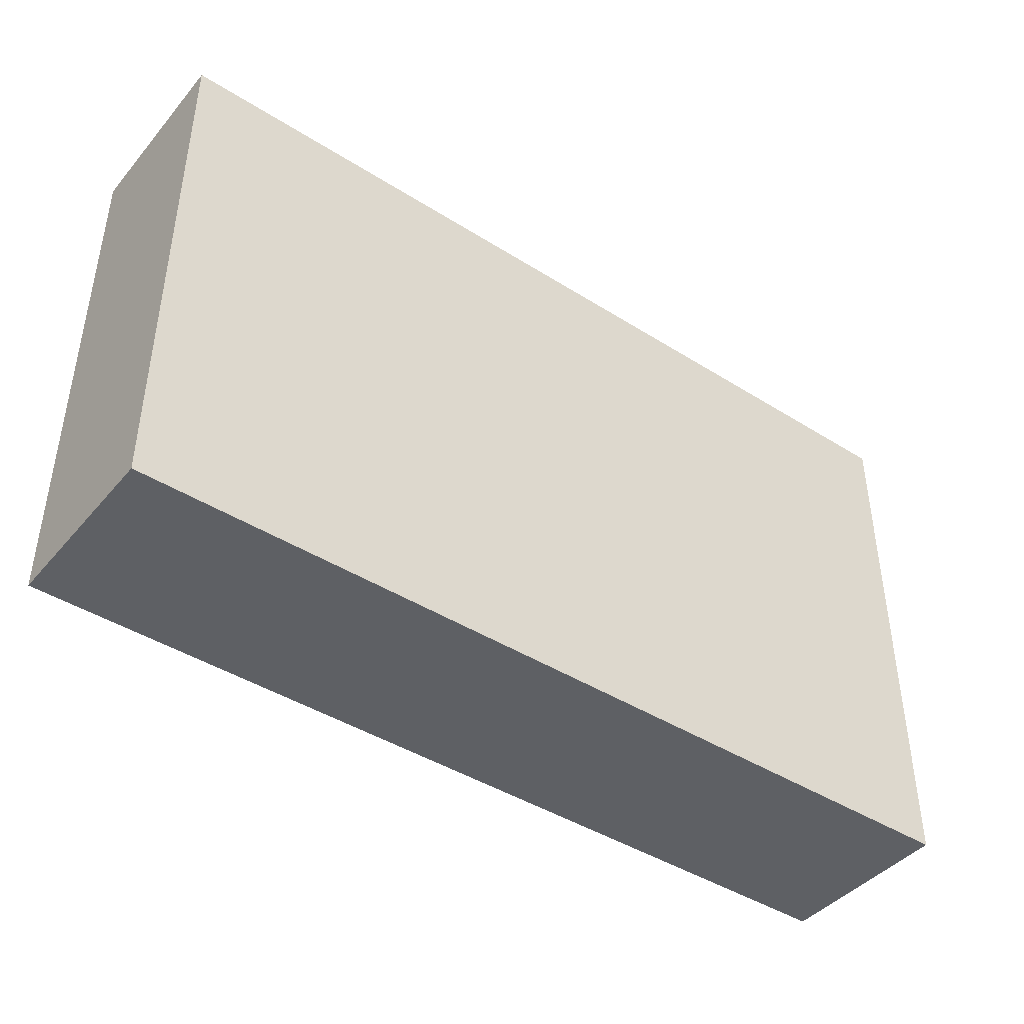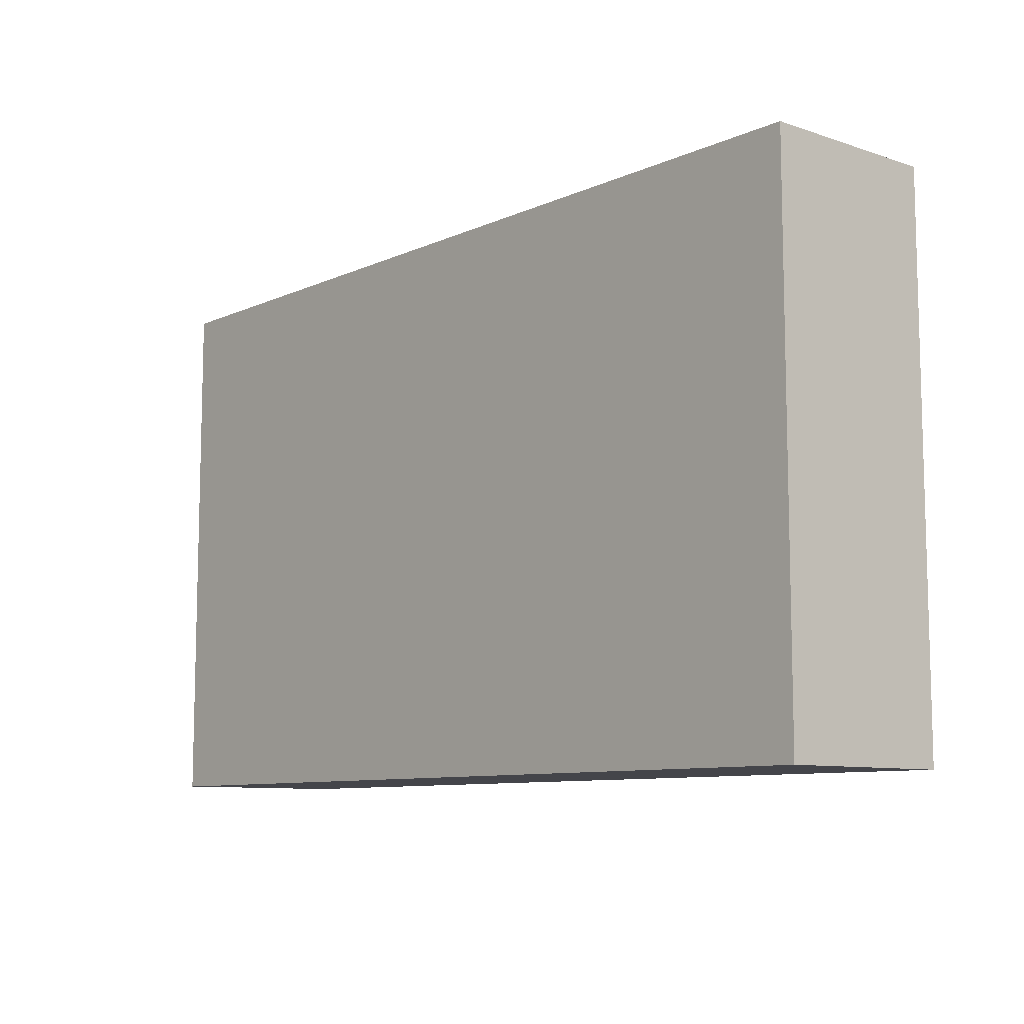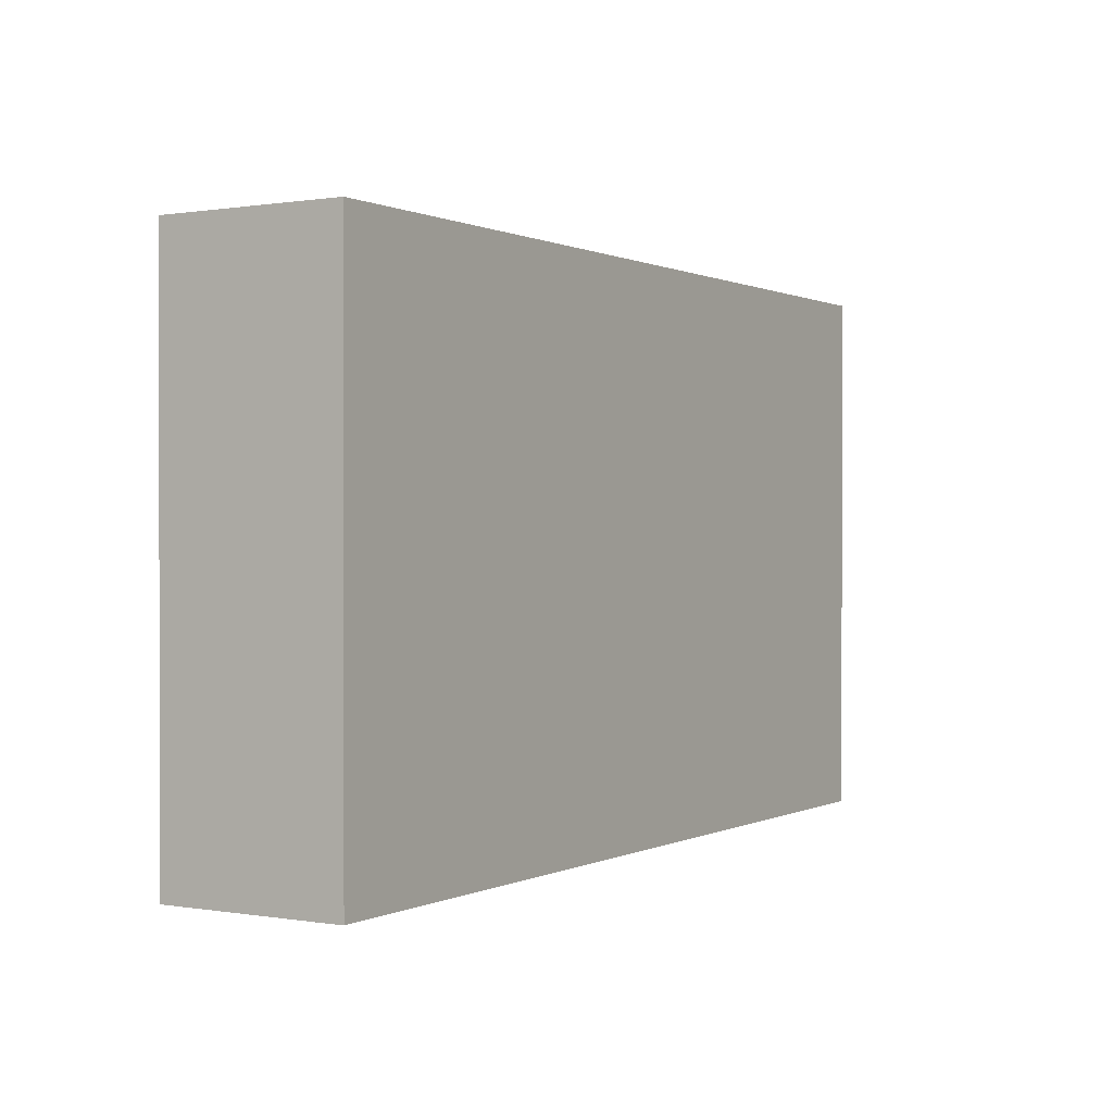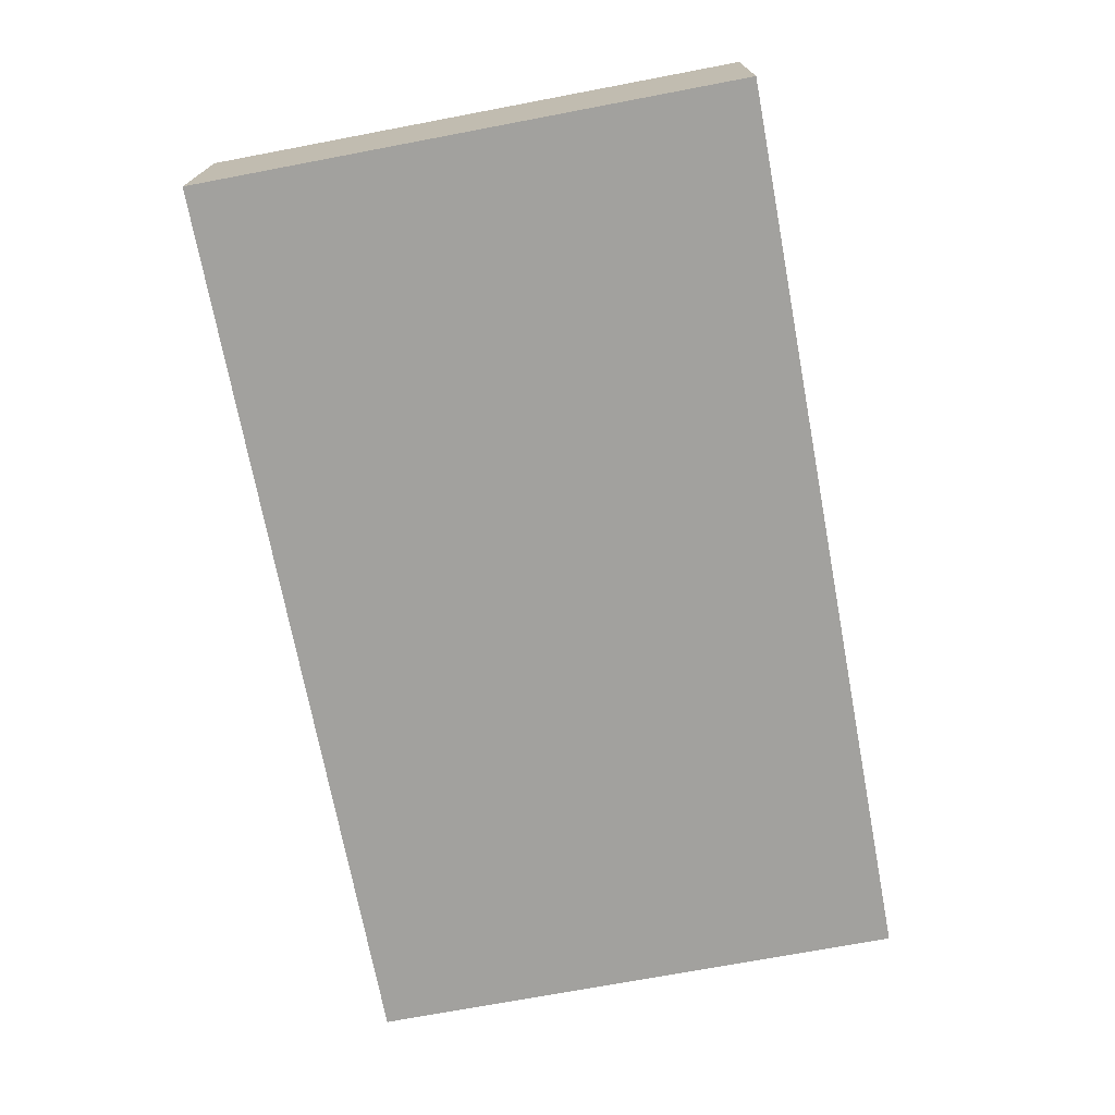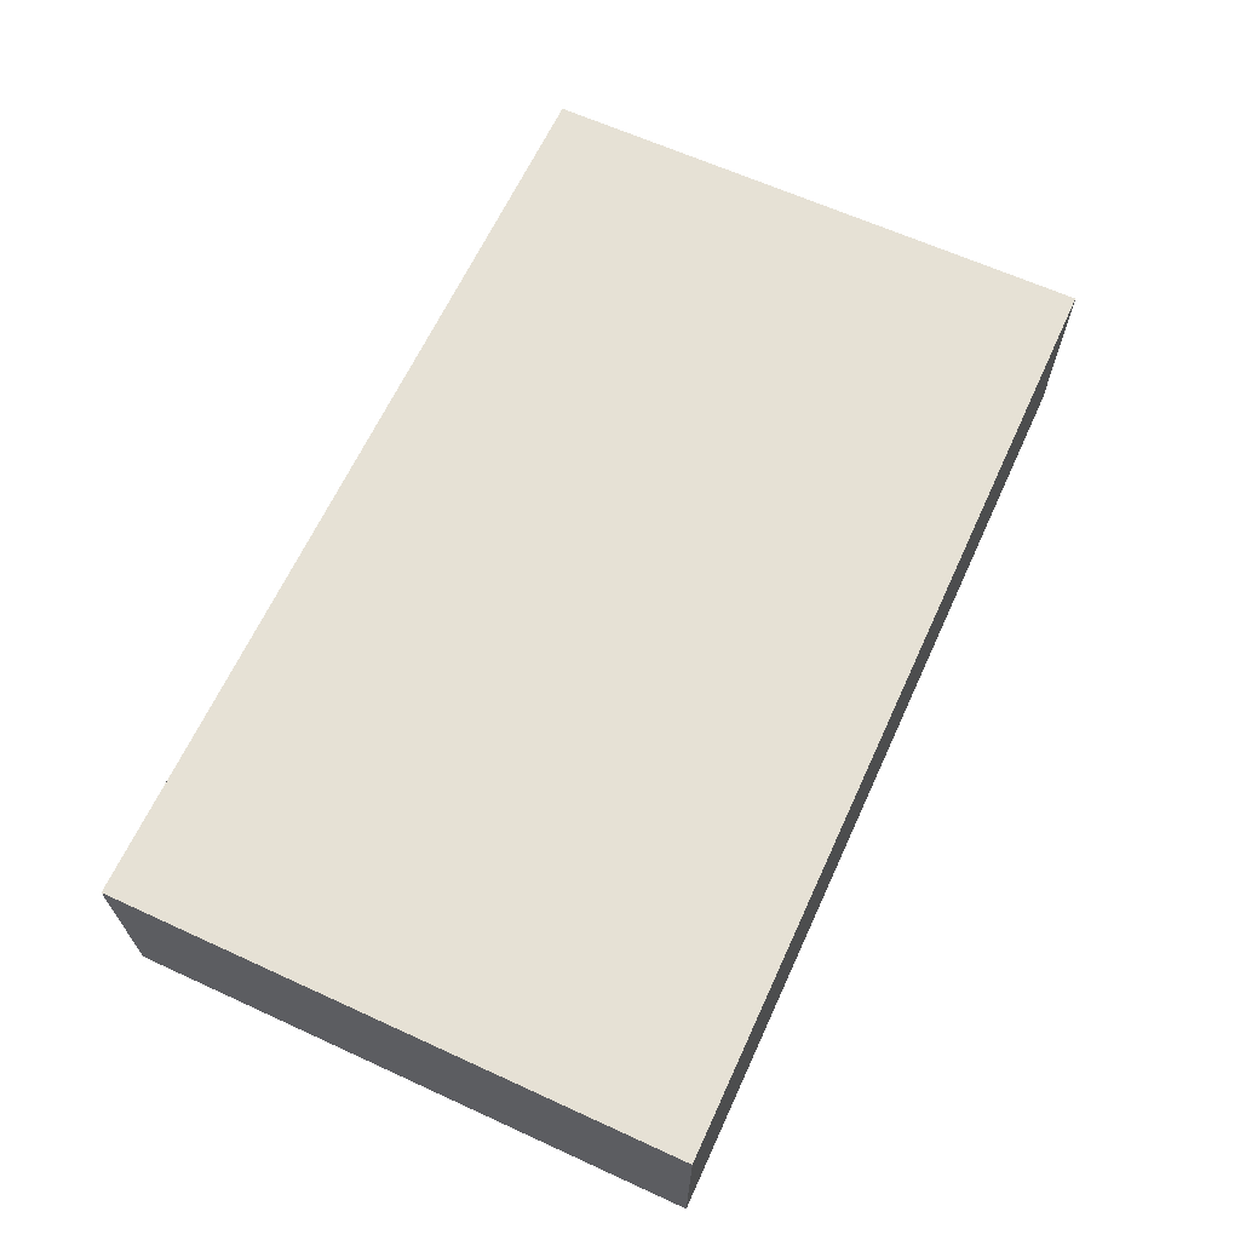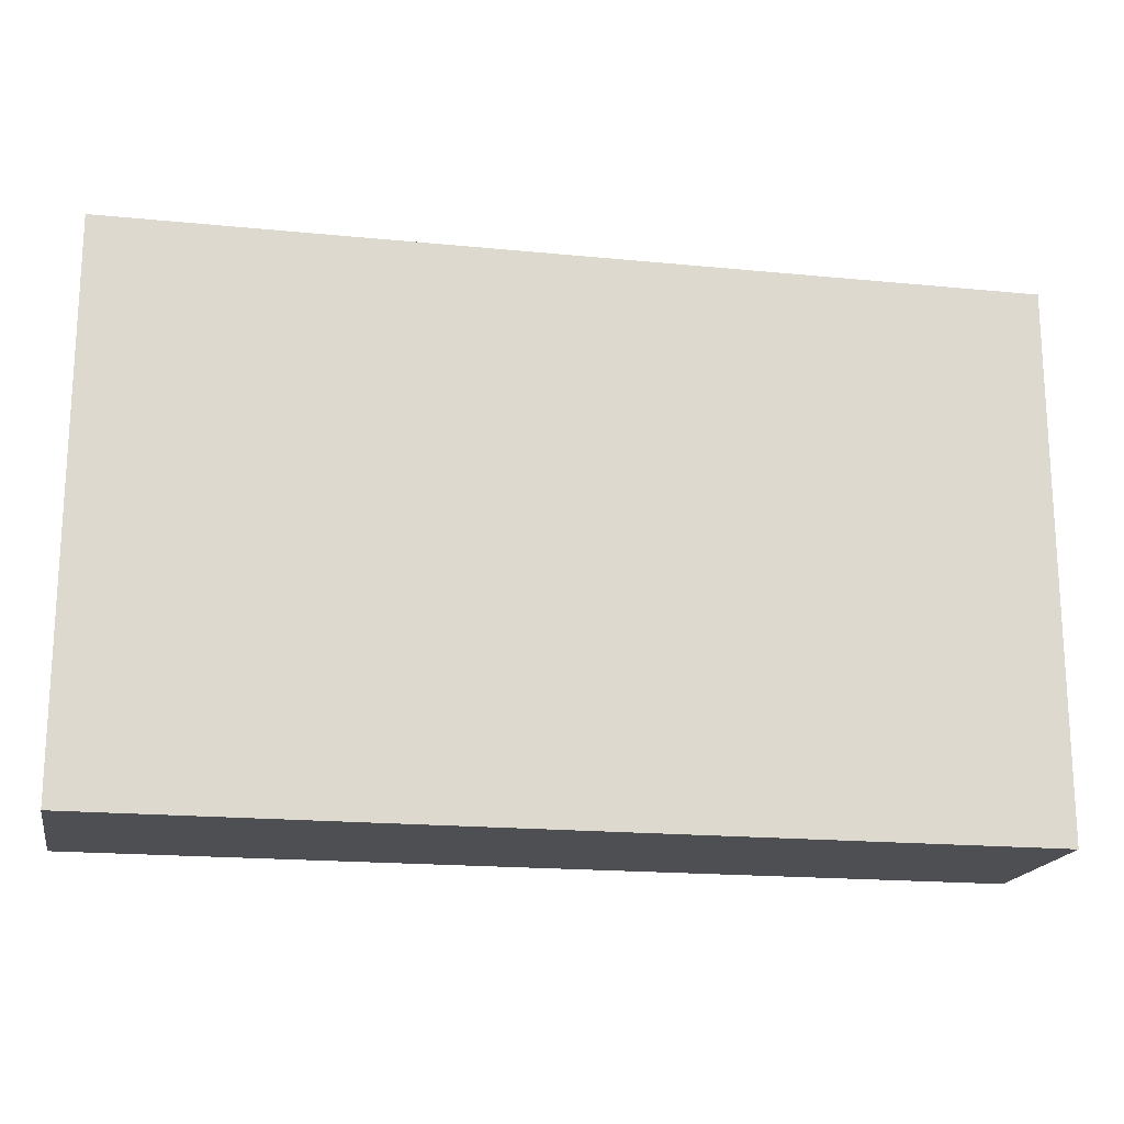
<metadata>
{"format":"obj","ext":"obj","renderer":"f3d","projection":"perspective","resolution":1024,"background":"white","views":[{"elev":-42.9,"azim":-36.9,"up":"+Y"},{"elev":-9.2,"azim":-130.9,"up":"+Y"},{"elev":0.5,"azim":-58.6,"up":"+Y"},{"elev":-72.0,"azim":-79.3,"up":"+Z"},{"elev":64.3,"azim":114.7,"up":"+Z"},{"elev":-18.2,"azim":169.2,"up":"+Y"}]}
</metadata>
<code>
o CatCube - 5x3x1
v 2.5 1.5 -0.5
v 2.5 -1.5 -0.5
v 2.5 1.5 0.5
v 2.5 -1.5 0.5
v -2.5 1.5 -0.5
v -2.5 -1.5 -0.5
v -2.5 1.5 0.5
v -2.5 -1.5 0.5
f 1 5 7 3
f 4 3 7 8
f 8 7 5 6
f 6 2 4 8
f 2 1 3 4
f 6 5 1 2

</code>
